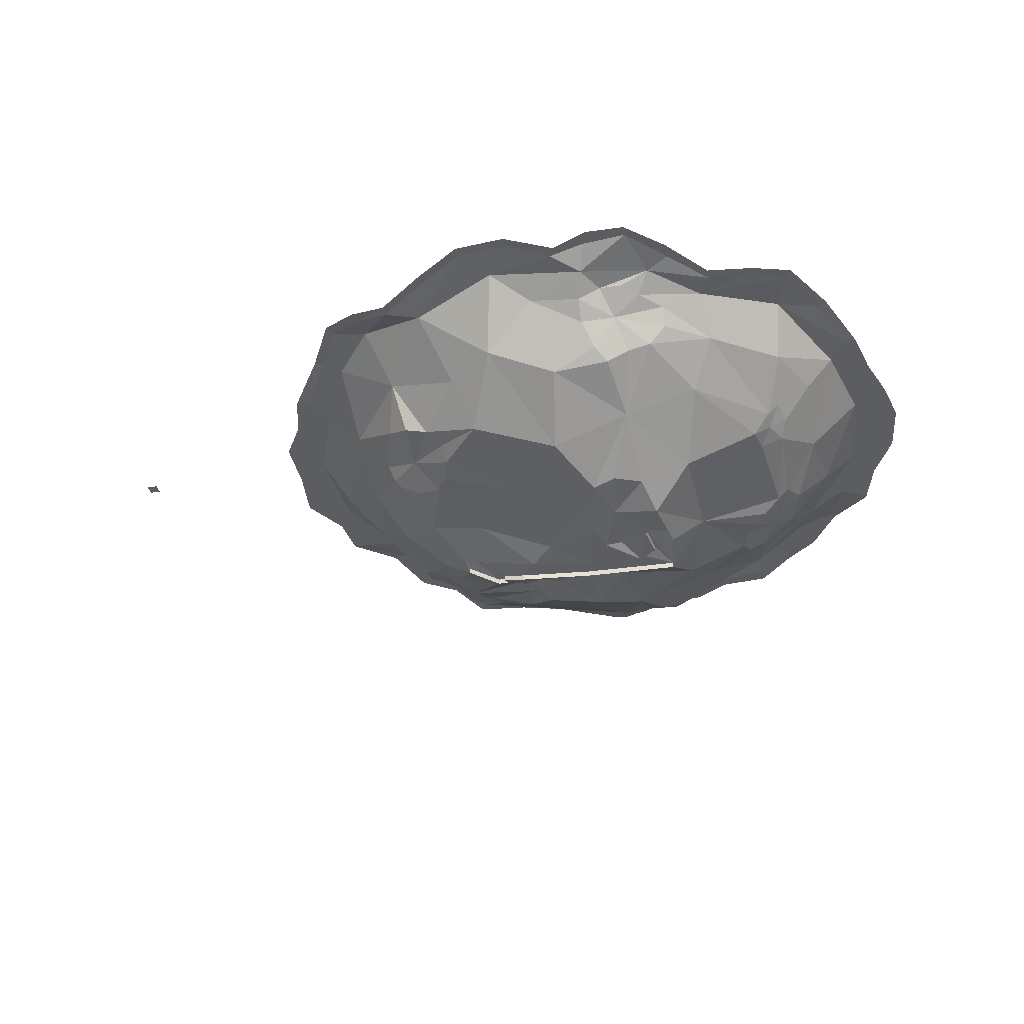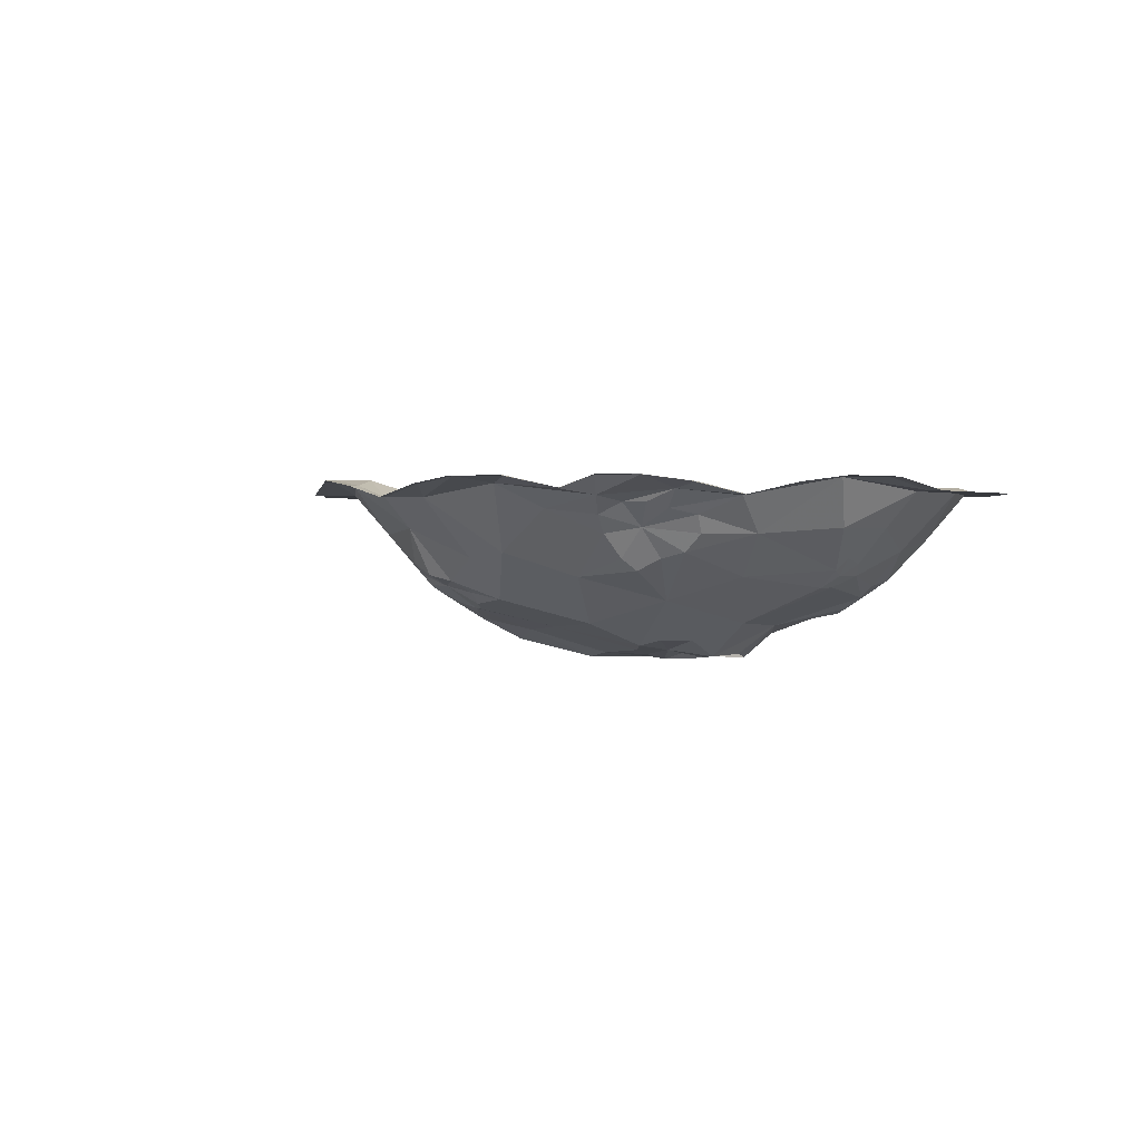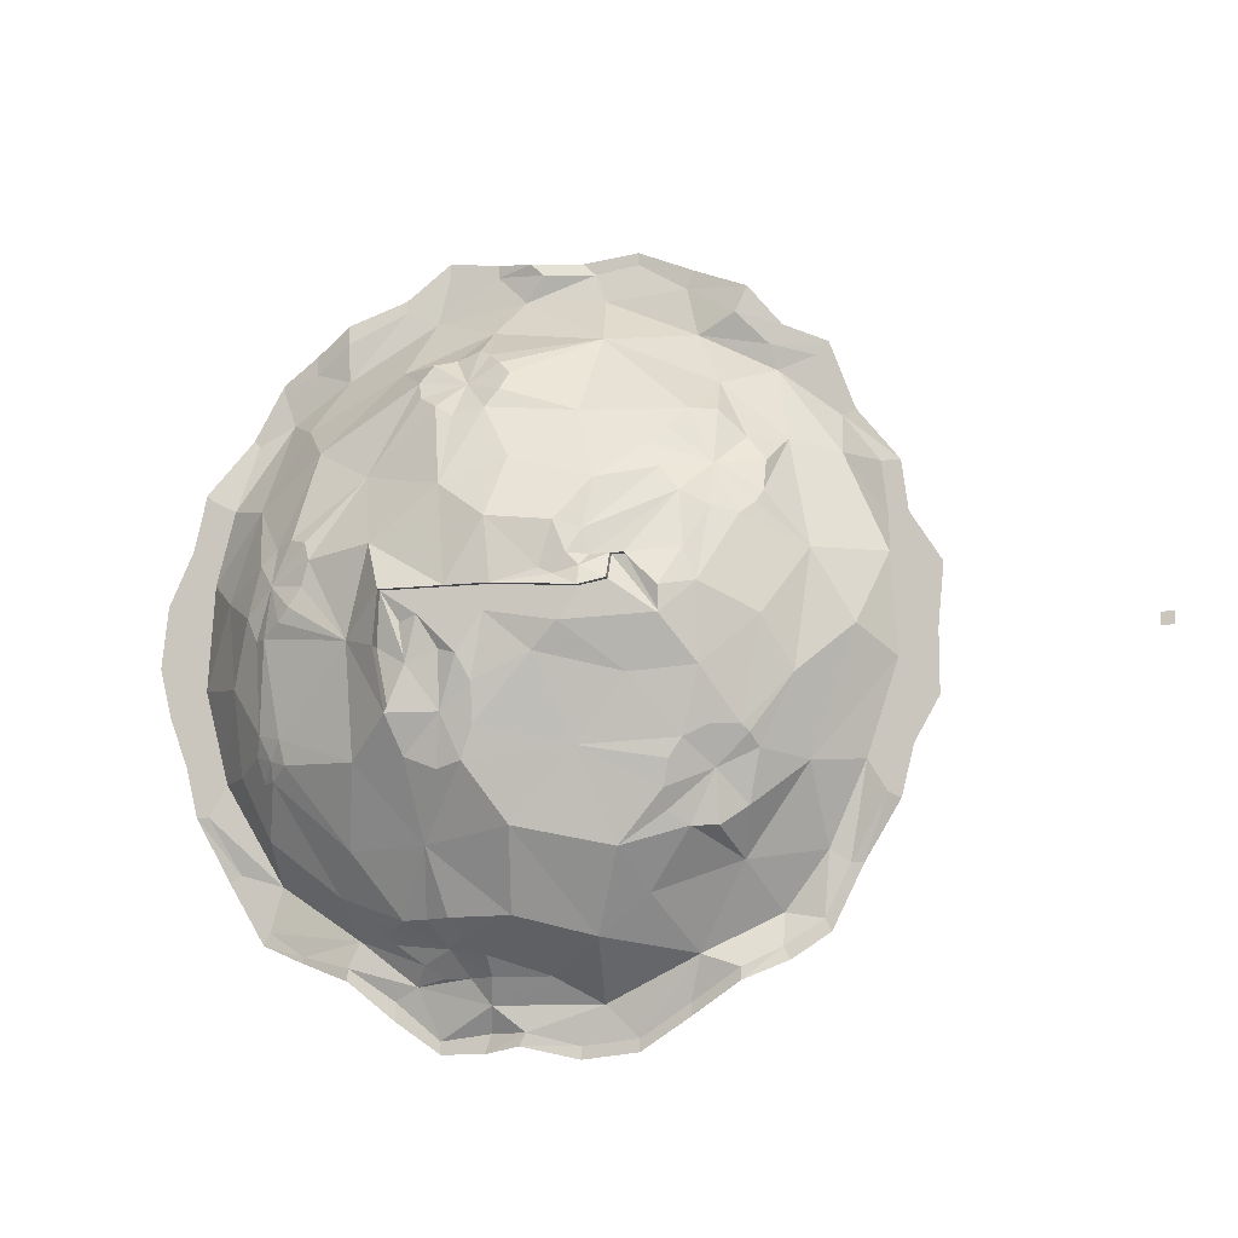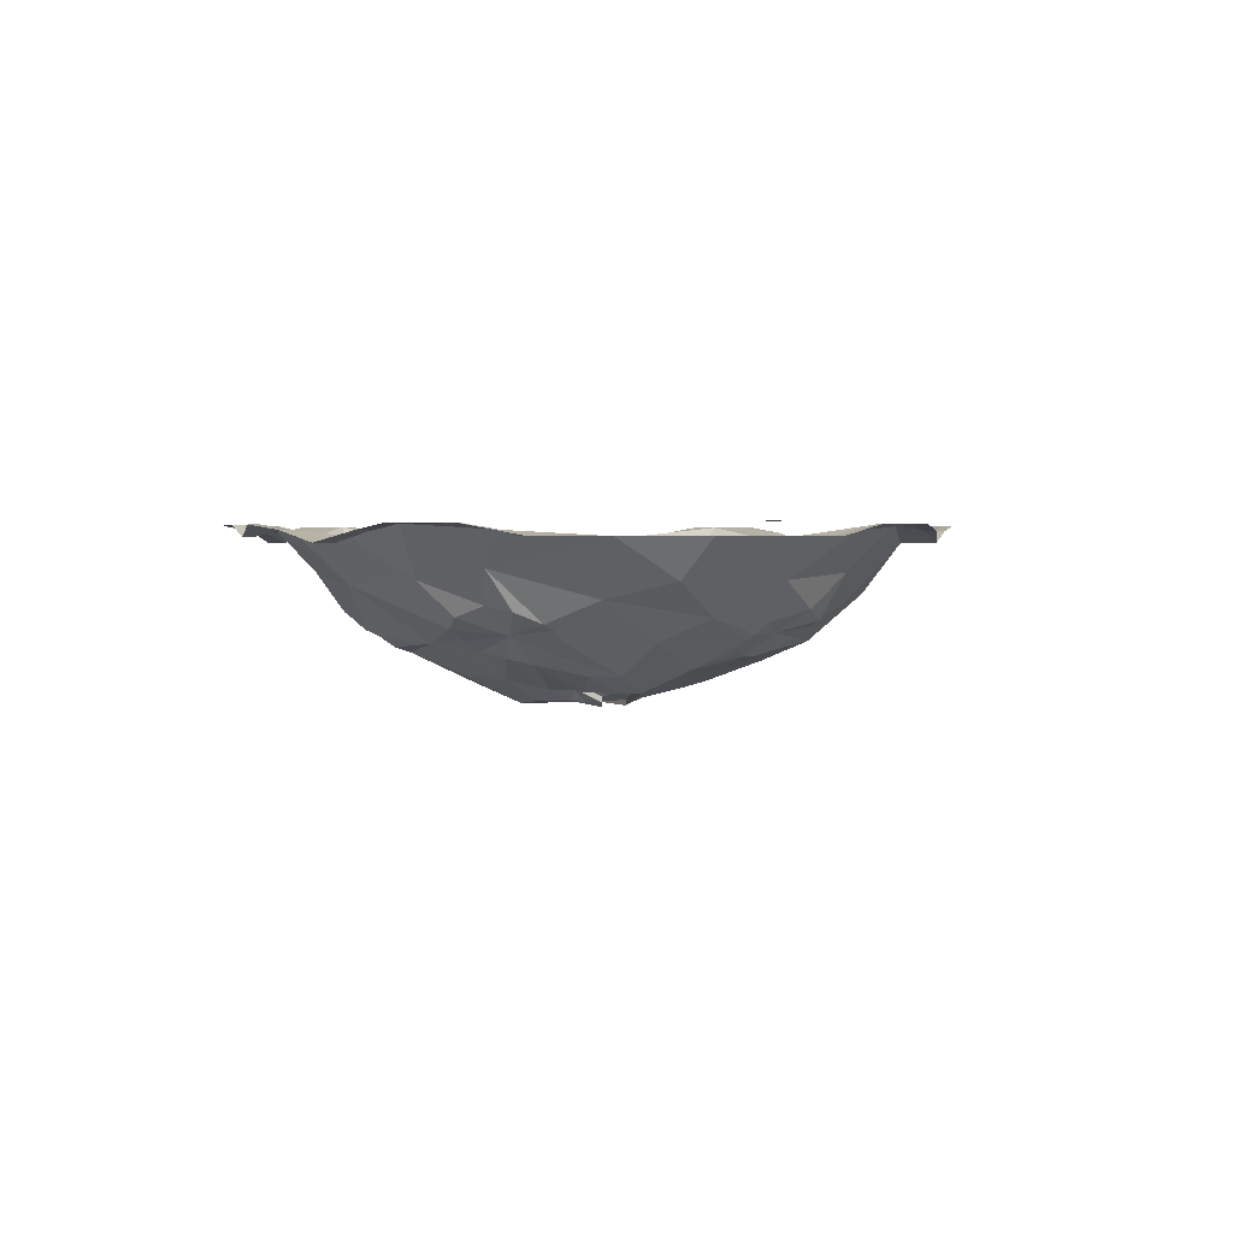
<metadata>
{"format":"obj","ext":"obj","renderer":"f3d","projection":"perspective","resolution":1024,"background":"white","views":[{"elev":-35.6,"azim":10.6,"up":"+Z"},{"elev":0.7,"azim":18.9,"up":"+Z"},{"elev":-12.1,"azim":-164.8,"up":"+Y"},{"elev":1.8,"azim":-105.4,"up":"+Z"}]}
</metadata>
<code>
v -0.007812 -0.007812 0
v 0.007812 -0.007812 0
v 0.007812 0.007812 0
v -0.007812 0.007812 0
v 0.8906 0.3359 -0.07812
v 0.7812 0.3828 -0.0625
v 0.875 0.4219 0
v 0.9844 0.3516 -0.01562
v 1.023 0.2812 -0.04688
v 0.9844 0.2344 -0.1094
v 0.8516 0.3047 -0.1328
v 0.8359 0.3281 -0.125
v 0.8125 0.3359 -0.1094
v 0.7812 0.3438 -0.1172
v 0.7656 0.3359 -0.125
v 0.6406 0.3594 -0.07812
v 0.7578 0.4375 -0.007812
v 0.7969 0.4766 0
v 0.8594 0.4844 0
v 0.9141 0.4375 -0.007812
v 0.9844 0.3984 -0.02344
v 1.031 0.3672 -0.007812
v 1.062 0.3047 0
v 1.078 0.1797 -0.0625
v 1.023 0.1094 -0.1406
v 1 0.1172 -0.1562
v 0.9062 0.1875 -0.1562
v 0.8438 0.2812 -0.1484
v 0.7891 0.2969 -0.1406
v 0.75 0.3203 -0.1406
v 0.7344 0.3047 -0.1484
v 0.6484 0.25 -0.1562
v 0.5234 0.25 -0.1328
v 0.5 0.2969 -0.07031
v 0.5391 0.375 -0.01562
v 0.6562 0.4297 -0.007812
v 0.6719 0.4688 0
v 0.7344 0.4688 -0.01562
v 0.75 0.4844 -0.01562
v 0.7969 0.4922 0
v 0.8594 0.5 0
v 0.9141 0.4531 -0.007812
v 0.9844 0.4219 -0.02344
v 1.031 0.3828 -0.007812
v 1.078 0.3516 0
v 1.109 0.2812 0
v 1.133 0.1953 -0.01562
v 1.156 0.1016 -0.01562
v 1.109 0.0625 -0.07812
v 1.047 0.09375 -0.1328
v 1.023 0.0625 -0.1562
v 0.9766 0.1094 -0.1719
v 0.9688 0.08594 -0.1797
v 0.8828 0.09375 -0.2109
v 0.7969 0.1562 -0.2188
v 0.8203 0.2656 -0.1641
v 0.7969 0.25 -0.1719
v 0.7578 0.2578 -0.1719
v 0.7422 0.2812 -0.1641
v 0.5 -0.0625 -0.1875
v 0.4375 0 -0.1484
v 0.5 0.03125 -0.1953
v 0.5391 -0.007812 -0.2188
v 0.5781 -0.07031 -0.2031
v 0.5234 -0.1406 -0.1719
v 0.4922 -0.125 -0.1641
v 0.4609 -0.125 -0.1484
v 0.4062 -0.0625 -0.1172
v 0.3906 0.08594 -0.09375
v 0.4609 0.1172 -0.1484
v 0.4922 0.125 -0.1641
v 0.5156 0.07031 -0.1953
v 0.5391 0.02344 -0.2188
v 0.5391 0.02344 -0.2109
v 0.5391 -0.007812 -0.2031
v 0.6484 -0.01562 -0.2422
v 0.6797 -0.04688 -0.2344
v 0.6406 -0.1484 -0.1953
v 0.5391 -0.1641 -0.1719
v 0.4922 -0.1719 -0.1406
v 0.4531 -0.1328 -0.1406
v 0.4453 -0.1484 -0.125
v 0.3984 -0.1562 -0.07031
v 0.3438 0 -0.07031
v 0.3125 0.09375 -0.01562
v 0.4219 0.2266 -0.05469
v 0.4375 0.1484 -0.125
v 0.4453 0.1328 -0.1328
v 0.4922 0.1797 -0.1406
v 0.5234 0.1406 -0.1797
v 0.5781 0.0625 -0.2188
v 0.5781 0.0625 -0.2109
v 0.5938 0.0625 -0.2109
v 0.5938 0.03125 -0.2266
v 0.625 0.02344 -0.2344
v 0.6484 -0.01562 -0.2344
v 0.7344 0 -0.2422
v 0.75 -0.07812 -0.2344
v 0.75 -0.125 -0.2266
v 0.7656 -0.1641 -0.2188
v 0.7188 -0.2344 -0.1875
v 0.6016 -0.2578 -0.1562
v 0.5469 -0.1953 -0.1641
v 0.5469 -0.2188 -0.1484
v 0.5234 -0.2344 -0.1328
v 0.4922 -0.2344 -0.125
v 0.4609 -0.2109 -0.1094
v 0.4531 -0.1797 -0.1172
v 0.4453 0.3281 0
v 0.4531 0.3594 -0.007812
v 0.4922 0.3984 -0.02344
v 0.5547 0.4375 -0.007812
v 0.6172 0.4766 0
v 0.6172 0.4922 0
v 0.6875 0.4844 0
v 0.6562 0.03906 -0.2344
v 0.6406 0.0625 -0.2344
v 0.6719 0.04688 -0.2344
v 0.7266 0.03125 -0.2422
v 0.625 0.02344 -0.2422
v 0.625 0.04688 -0.2344
v 0.6172 0.0625 -0.2188
v 0.625 0.09375 -0.2188
v 0.6562 0.1016 -0.2344
v 0.7344 0.1094 -0.2422
v 0.7812 0.03125 -0.2422
v 0.7812 0.03125 -0.2344
v 0.7266 0.03125 -0.2344
v 0.5938 0.03125 -0.2344
v 0.5938 0.0625 -0.2188
v 0.5469 0.1719 -0.1719
v 0.6172 0.1562 -0.2031
v 0.7188 0.1875 -0.2031
v 0.8594 0.03125 -0.2422
v 0.8594 0.03125 -0.2344
v 0.8125 0 -0.2344
v 0.7344 0 -0.2344
v 0.5625 0.2031 -0.1641
v 0.5469 0.2266 -0.1484
v 0.4922 0.25 -0.1172
v 0.4609 0.2188 -0.1016
v 0.4375 0.1875 -0.1094
v 0.7344 -0.3281 -0.125
v 0.8281 -0.25 -0.1562
v 0.8125 -0.3281 -0.1172
v 0.7969 -0.3438 -0.1016
v 0.7812 -0.3672 -0.07031
v 0.7109 -0.3906 -0.03906
v 0.6406 -0.3516 -0.09375
v 0.5781 -0.3047 -0.1016
v 1.094 -0.1484 -0.0625
v 1.055 -0.2266 -0.0625
v 1.047 -0.1641 -0.1016
v 1.055 -0.1328 -0.1094
v 1.094 -0.04688 -0.09375
v 1.133 -0.1484 -0.01562
v 1.062 -0.2734 0
v 0.9609 -0.2969 -0.07031
v 1.031 -0.1641 -0.1172
v 1.031 -0.1406 -0.125
v 1.047 -0.1094 -0.125
v 1.047 0 -0.1406
v 1.062 0.03125 -0.1328
v 1.164 -0.03125 -0.01562
v 1.203 -0.0625 -0.01562
v 1.172 -0.125 -0.01562
v 1.156 -0.1875 -0.01562
v 1.117 -0.2578 0
v 1.078 -0.3281 0
v 0.9531 -0.3438 -0.02344
v 0.8984 -0.3516 -0.04688
v 0.8984 -0.3359 -0.07031
v 0.875 -0.3281 -0.09375
v 0.9297 -0.25 -0.125
v 1.008 -0.1484 -0.1406
v 1.016 -0.1172 -0.1406
v 1.031 0 -0.1562
v 1.055 0.0625 -0.1328
v 0.9141 -0.01562 -0.1953
v 0.9062 -0.1562 -0.1875
v 0.8516 -0.1094 -0.2344
v 0.8672 -0.03125 -0.2344
v 0.9766 0.05469 -0.1797
v 0.9922 0.03125 -0.1797
v 1.008 0.01562 -0.1719
v 0.8359 -0.1562 -0.2109
v 0.7891 -0.1094 -0.2266
v 0.8281 -0.05469 -0.2344
v 0.8281 -0.05469 -0.2266
v 0.8516 -0.1094 -0.2188
v 0.8672 -0.03125 -0.2188
v 0.8359 -0.007812 -0.2266
v 0.8359 -0.007812 -0.2344
v 0.8125 0 -0.2422
v 0.3906 -0.25 -0.007812
v 0.4766 -0.2656 -0.0625
v 0.4453 -0.3203 0
v 0.3984 -0.3281 0
v 0.3672 -0.2656 0
v 0.3438 -0.1484 -0.01562
v 0.3047 -0.03125 -0.01562
v 0.2734 0 -0.01562
v 0.2656 0.07812 -0.01562
v 0.3125 0.1328 -0.01562
v 0.3672 0.2188 -0.007812
v 0.3672 0.2656 0
v 0.3984 0.3438 0
v 0.3828 0.3594 0
v 0.4375 0.3828 -0.007812
v 0.4766 0.4297 -0.02344
v 0.5469 0.4609 -0.007812
v 0.5391 -0.3672 -0.02344
v 0.4922 -0.3828 -0.02344
v 0.4453 -0.3594 -0.007812
v 0.4375 -0.375 -0.007812
v 0.3906 -0.3438 0
v 0.3516 -0.2656 0
v 0.3203 -0.1875 -0.01562
v 0.2969 -0.125 -0.01562
v 0.2656 -0.0625 -0.01562
v 0.2578 -0.07812 -0.01562
v 0.2578 0 -0.01562
v 0.25 0.07812 -0.01562
v 0.2891 0.1406 -0.01562
v 0.3203 0.2031 -0.01562
v 0.2969 0.2031 -0.01562
v 0.3516 0.2734 0
v 0.8672 -0.375 -0.03906
v 0.8828 -0.3984 -0.01562
v 0.8438 -0.3906 -0.03125
v 0.8281 -0.3594 -0.0625
v 0.8125 -0.3906 -0.03125
v 0.7891 -0.4219 -0.02344
v 0.7812 -0.3906 -0.04688
v 0.6562 -0.4219 -0.007812
v 0.2891 -0.1328 -0.01562
v 1.031 -0.3594 -0.007812
v 1.031 -0.3672 -0.007812
v 0.9688 -0.375 -0.02344
v 1.086 -0.3438 0
v 1.133 -0.2656 0
v 1.188 -0.125 -0.01562
v 1.172 -0.1875 -0.01562
v 1.18 0.1406 -0.01562
v 1.188 0.1484 -0.01562
v 1.203 0.07812 -0.01562
v 1.164 0.2109 -0.01562
v 1.172 0.2188 -0.01562
v 1.219 0 -0.01562
v 1.227 0 -0.01562
v 1.219 0.07812 -0.01562
v 1.031 0.3906 -0.007812
v 1.078 0.3594 0
v 1.117 0.2891 0
v 0.9141 -0.4141 -0.007812
v 0.9141 -0.4375 -0.007812
v 0.8594 -0.4609 0
v 0.9688 -0.3906 -0.02344
v 0.7969 -0.4531 0
v 0.8047 -0.4766 0
v 0.75 -0.4531 -0.01562
v 0.8594 -0.4766 0
v 0.5547 -0.4219 -0.007812
v 0.5547 -0.4375 -0.007812
v 0.6172 -0.4609 0
v 0.6172 -0.4766 0
v 0.6875 -0.4688 0
v 0.6875 -0.4844 0
v 0.7578 -0.4688 -0.01562
v 0.7969 -0.1719 -0.2109
v 0.7656 -0.04688 -0.2422
v 0.7891 -0.03906 -0.2344
v 0.8438 -0.3281 -0.1016
v 0.3047 -0.1953 -0.01562
v 1.211 -0.0625 -0.01562
v 0.4922 -0.3984 -0.02344
f 1 2 3
f 1 3 4
f 5 6 7
f 5 7 8
f 5 8 9
f 5 9 10
f 5 10 11
f 5 11 12
f 5 12 13
f 5 13 6
f 6 13 14
f 6 14 15
f 6 15 16
f 6 16 17
f 6 17 7
f 7 17 18
f 7 18 19
f 7 19 20
f 7 20 8
f 8 20 21
f 8 21 22
f 8 22 23
f 8 23 9
f 9 23 24
f 9 24 10
f 10 24 25
f 10 25 26
f 10 26 27
f 10 27 11
f 11 27 28
f 15 30 16
f 16 30 31
f 16 31 32
f 16 32 33
f 16 33 34
f 16 34 35
f 16 35 36
f 16 36 17
f 17 36 37
f 17 37 38
f 17 38 18
f 22 45 23
f 23 45 46
f 23 46 47
f 23 47 24
f 24 47 48
f 24 48 49
f 24 49 50
f 24 50 25
f 26 52 27
f 27 52 53
f 27 53 54
f 27 54 55
f 27 55 56
f 27 56 28
f 60 61 62
f 60 62 63
f 60 63 64
f 60 64 65
f 60 65 66
f 60 66 67
f 60 67 61
f 61 67 68
f 61 68 69
f 61 69 70
f 61 70 62
f 62 70 71
f 62 71 72
f 62 72 73
f 62 73 63
f 63 76 64
f 64 76 77
f 64 77 78
f 64 78 65
f 65 78 79
f 67 81 68
f 68 81 82
f 68 82 83
f 68 83 84
f 68 84 69
f 69 84 85
f 69 85 86
f 69 86 87
f 69 87 88
f 69 88 70
f 71 90 72
f 72 90 91
f 72 91 73
f 76 97 77
f 77 97 98
f 77 98 99
f 77 99 78
f 78 99 100
f 78 100 101
f 78 101 102
f 78 102 103
f 78 103 79
f 34 86 109
f 34 109 35
f 35 109 110
f 35 110 111
f 35 111 112
f 35 112 36
f 36 112 113
f 36 113 37
f 116 118 119
f 116 119 120
f 116 120 121
f 118 124 125
f 118 125 119
f 119 125 126
f 120 129 121
f 121 129 130
f 121 130 122
f 122 130 90
f 122 90 123
f 123 90 131
f 123 131 132
f 123 132 124
f 124 132 133
f 124 133 125
f 125 133 55
f 125 55 126
f 126 55 54
f 126 54 134
f 32 133 132
f 32 132 138
f 32 138 139
f 32 139 33
f 33 140 34
f 34 140 141
f 34 141 86
f 86 141 142
f 86 142 87
f 143 101 144
f 143 144 145
f 143 145 146
f 143 146 147
f 143 147 148
f 143 148 149
f 143 149 101
f 101 149 102
f 102 149 150
f 102 150 105
f 102 105 104
f 102 104 103
f 151 152 153
f 151 153 154
f 151 154 155
f 151 155 156
f 151 156 152
f 152 156 157
f 152 157 158
f 152 158 159
f 152 159 153
f 154 161 155
f 155 161 162
f 155 162 163
f 155 163 49
f 155 49 164
f 155 164 156
f 156 164 165
f 156 165 166
f 156 166 167
f 156 167 157
f 157 167 168
f 157 168 169
f 157 169 170
f 157 170 158
f 158 170 171
f 158 171 172
f 158 172 173
f 158 173 174
f 158 174 159
f 159 174 175
f 161 176 177
f 161 177 162
f 163 178 49
f 49 178 50
f 179 176 180
f 179 180 181
f 179 181 182
f 179 182 134
f 179 134 54
f 179 54 53
f 179 53 183
f 179 183 184
f 179 184 185
f 179 185 177
f 179 177 176
f 180 174 144
f 180 144 186
f 180 186 181
f 195 83 196
f 195 196 197
f 195 197 198
f 195 198 199
f 195 199 200
f 195 200 83
f 83 200 201
f 83 201 84
f 84 201 85
f 85 201 202
f 85 202 203
f 85 203 204
f 85 204 205
f 85 205 86
f 86 205 109
f 109 205 206
f 109 206 207
f 109 207 110
f 196 150 212
f 196 212 197
f 197 212 213
f 197 213 214
f 197 214 198
f 199 218 200
f 200 218 219
f 200 219 201
f 201 219 220
f 201 220 202
f 204 225 205
f 205 225 206
f 228 170 229
f 228 229 230
f 228 171 170
f 232 229 233
f 232 233 234
f 232 230 229
f 148 233 235
f 148 235 149
f 149 235 212
f 149 212 150
f 237 239 170
f 237 170 169
f 244 246 48
f 244 48 247
f 249 165 164
f 249 164 246
f 46 247 47
f 47 247 48
f 255 257 229
f 255 229 239
f 259 261 233
f 259 233 257
f 263 213 212
f 263 212 265
f 267 265 235
f 267 235 261
f 138 132 131
f 31 59 32
f 32 59 58
f 32 58 133
f 133 58 55
f 55 58 57
f 55 57 56
f 186 144 270
f 188 272 194
f 188 194 193
f 100 270 144
f 100 144 101
f 147 234 148
f 148 234 233
f 173 273 144
f 173 144 174
f 145 144 273
f 175 180 176
f 180 175 174
f 48 164 49
f 164 48 246
f 82 108 83
f 83 108 107
f 83 107 196
f 196 107 106
f 196 106 105
f 196 105 150
f 239 229 170
f 257 233 229
f 265 212 235
f 261 235 233
f 90 130 91
f 97 271 98
f 271 97 194
f 271 194 272
f 11 28 29
f 11 29 12
f 12 29 13
f 13 29 14
f 14 29 15
f 15 29 30
f 18 38 39
f 18 39 40
f 18 40 19
f 19 40 41
f 19 41 20
f 20 41 42
f 20 42 21
f 21 42 43
f 21 43 44
f 21 44 22
f 22 44 45
f 25 50 51
f 25 51 26
f 26 51 52
f 28 56 29
f 29 56 57
f 29 57 58
f 29 58 59
f 29 59 31
f 29 31 30
f 65 79 80
f 65 80 66
f 66 80 67
f 67 80 81
f 70 88 89
f 70 89 71
f 71 89 90
f 79 103 80
f 80 103 104
f 80 104 105
f 80 105 106
f 80 106 107
f 80 107 108
f 80 108 82
f 80 82 81
f 37 113 114
f 37 114 115
f 37 115 38
f 38 115 39
f 116 117 118
f 116 121 117
f 117 121 122
f 117 122 123
f 117 123 124
f 117 124 118
f 33 139 89
f 33 89 140
f 87 142 89
f 87 89 88
f 153 159 160
f 153 160 154
f 154 160 161
f 159 175 160
f 160 175 176
f 160 176 161
f 162 177 51
f 162 51 163
f 163 51 178
f 50 178 51
f 181 186 187
f 181 187 188
f 110 207 208
f 110 208 209
f 110 209 111
f 111 209 210
f 111 210 112
f 112 210 211
f 112 211 113
f 113 211 114
f 198 214 215
f 198 215 216
f 198 216 199
f 199 216 217
f 199 217 218
f 202 220 221
f 202 221 222
f 202 222 203
f 203 222 223
f 203 223 204
f 204 223 224
f 204 224 225
f 206 225 226
f 206 226 227
f 206 227 207
f 207 227 208
f 228 230 231
f 228 231 171
f 232 234 231
f 232 231 230
f 219 236 220
f 220 236 221
f 237 238 239
f 237 169 240
f 237 240 238
f 168 241 169
f 169 241 240
f 166 242 167
f 167 242 243
f 167 243 168
f 168 243 241
f 244 245 246
f 244 247 248
f 244 248 245
f 249 250 165
f 249 246 251
f 249 251 250
f 44 252 45
f 45 252 253
f 45 253 46
f 46 253 254
f 46 254 247
f 255 256 257
f 255 239 258
f 255 258 256
f 259 260 261
f 259 257 262
f 259 262 260
f 263 264 213
f 263 265 266
f 263 266 264
f 267 268 265
f 267 261 269
f 267 269 268
f 138 131 89
f 138 89 139
f 90 89 131
f 141 89 142
f 89 141 140
f 186 270 187
f 187 270 100
f 187 100 99
f 187 99 98
f 187 98 271
f 187 271 272
f 187 272 188
f 147 146 231
f 147 231 234
f 145 231 146
f 231 145 273
f 231 273 173
f 231 173 172
f 231 172 171
f 184 51 185
f 185 51 177
f 184 183 51
f 51 183 53
f 51 53 52
f 274 219 218
f 274 218 217
f 274 236 219
f 226 225 224
f 258 239 238
f 275 166 165
f 275 165 250
f 275 242 166
f 251 246 245
f 43 252 44
f 248 247 254
f 262 257 256
f 269 261 260
f 276 213 264
f 213 276 214
f 214 276 215
f 266 265 268
f 63 73 74
f 63 74 75
f 63 75 76
f 73 91 92
f 73 92 74
f 75 96 76
f 76 96 97
f 119 126 127
f 119 127 128
f 119 128 120
f 120 128 95
f 120 95 129
f 126 134 135
f 126 135 127
f 181 188 189
f 181 189 190
f 181 190 182
f 182 190 191
f 182 191 134
f 134 191 135
f 136 192 193
f 136 193 194
f 136 194 137
f 137 194 97
f 137 97 96
f 188 193 192
f 188 192 189
f 91 130 93
f 91 93 92
f 95 94 129
f 129 94 130
f 130 94 93
f 74 92 75
f 75 92 93
f 75 93 94
f 75 94 95
f 75 95 96
f 127 135 136
f 127 136 137
f 127 137 128
f 128 137 96
f 128 96 95
f 135 191 189
f 135 189 192
f 135 192 136
f 189 191 190

</code>
